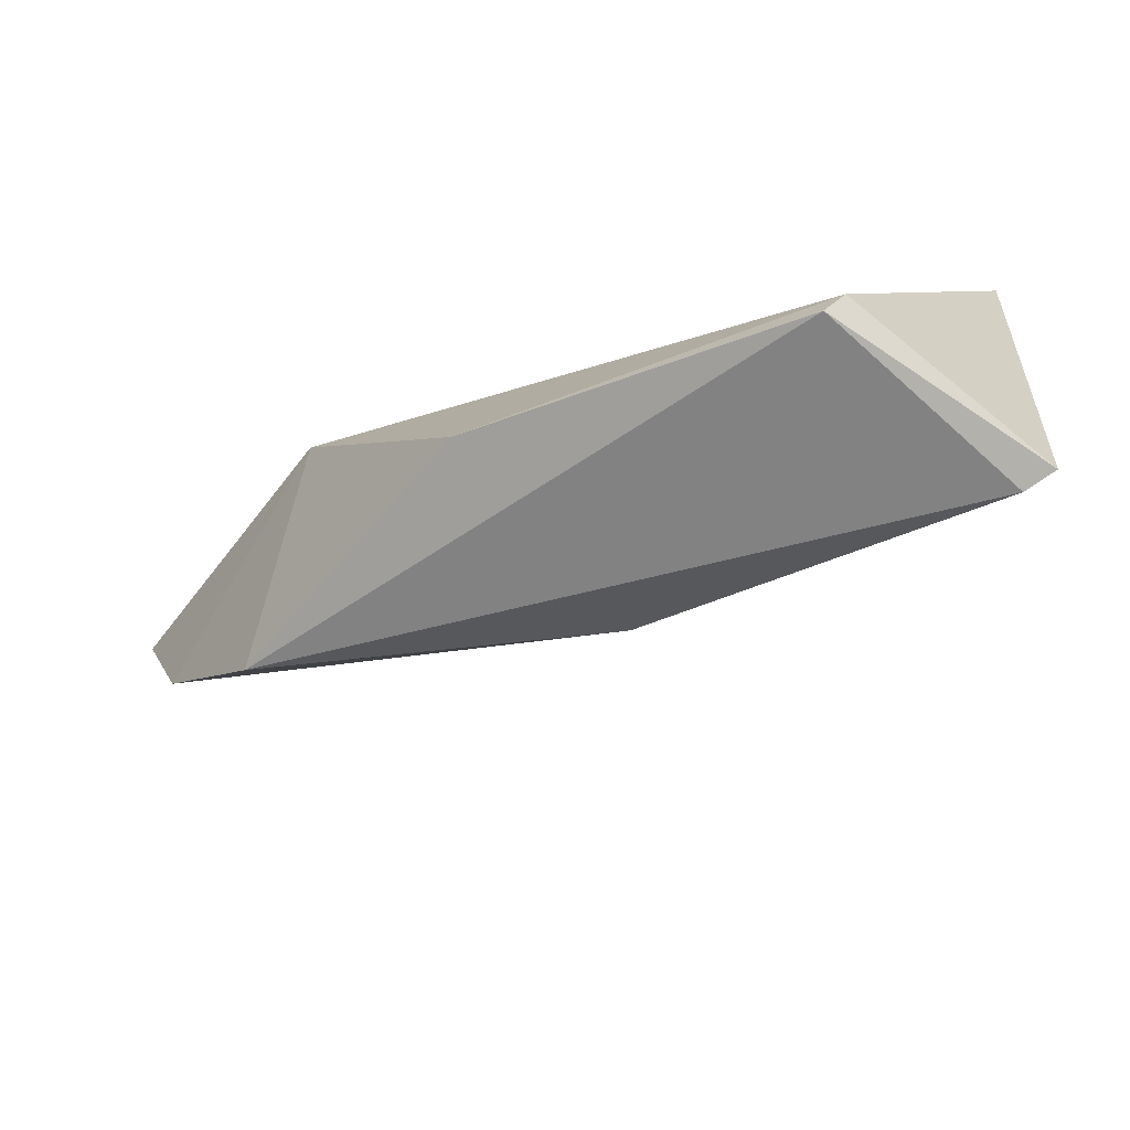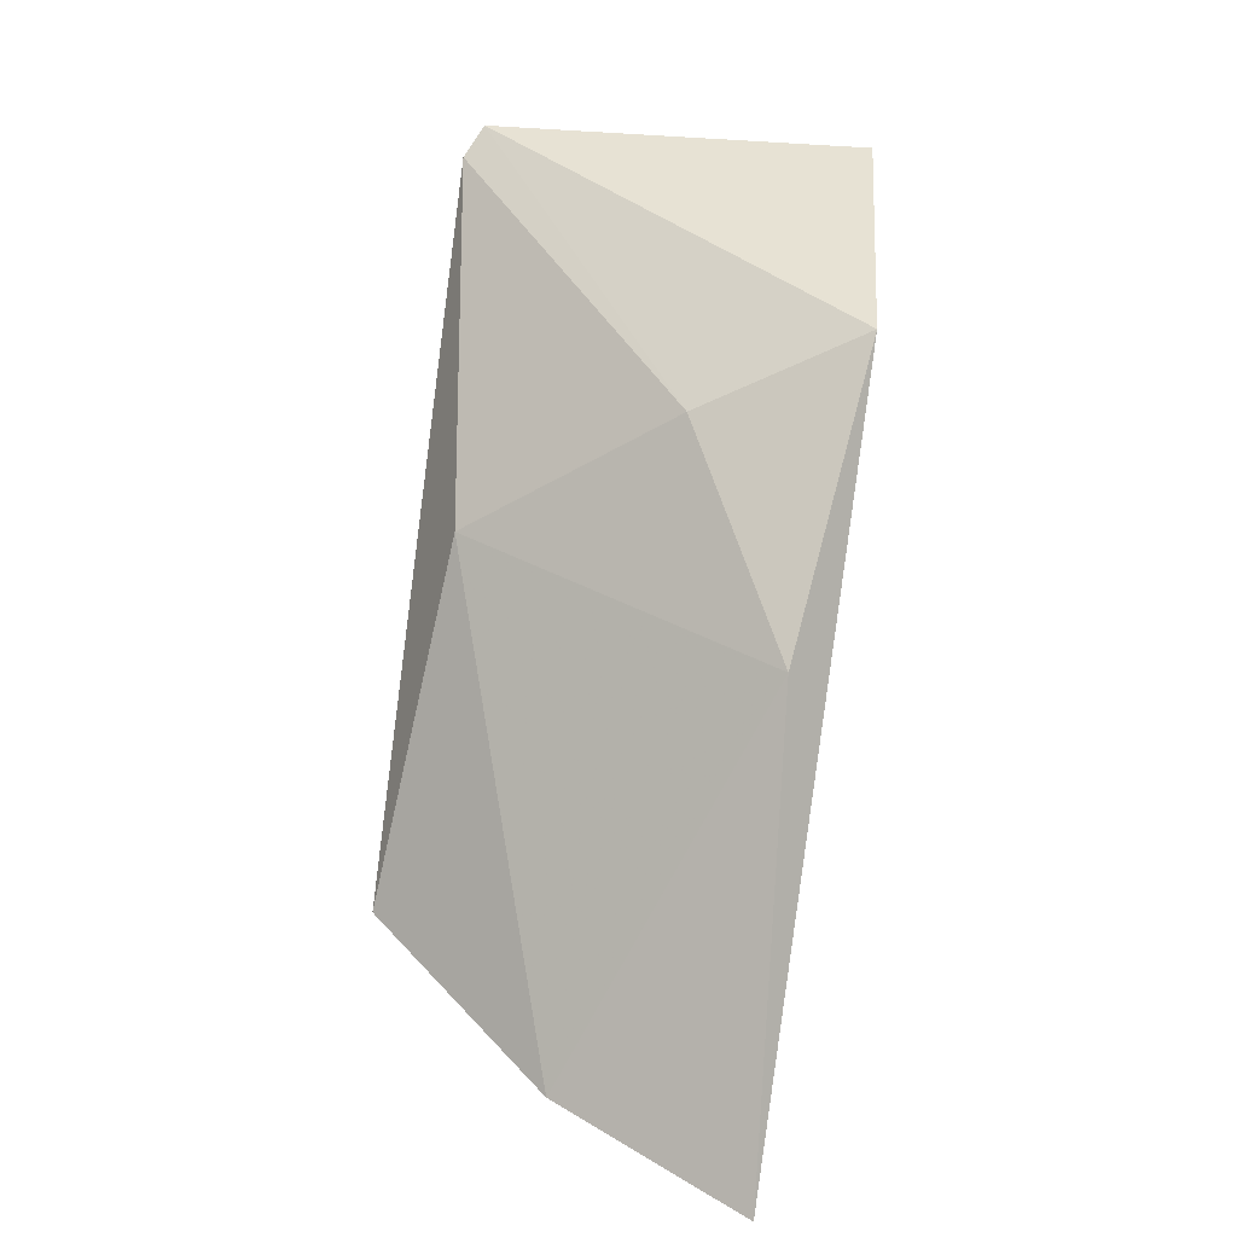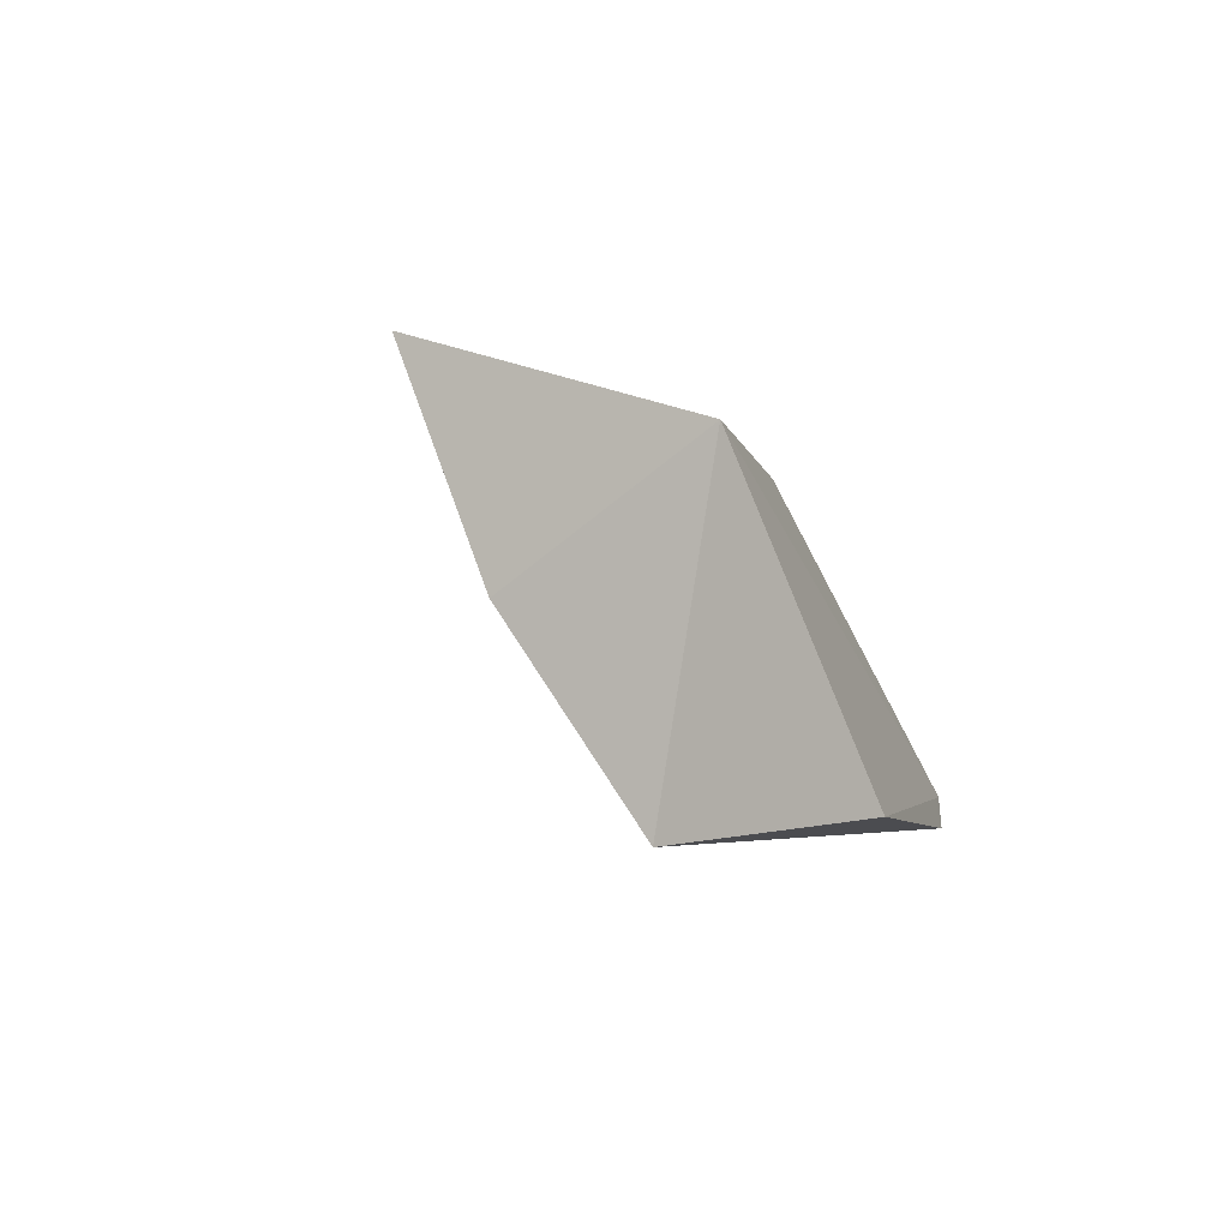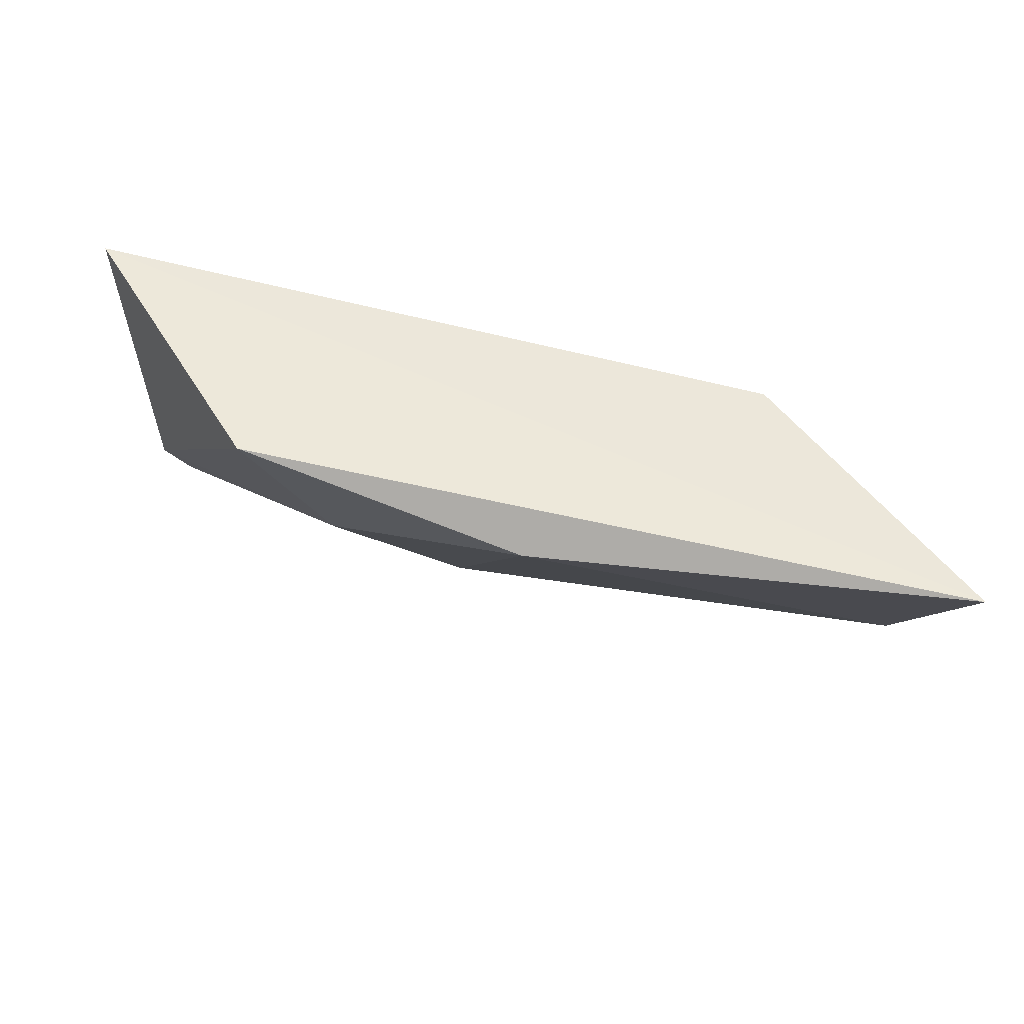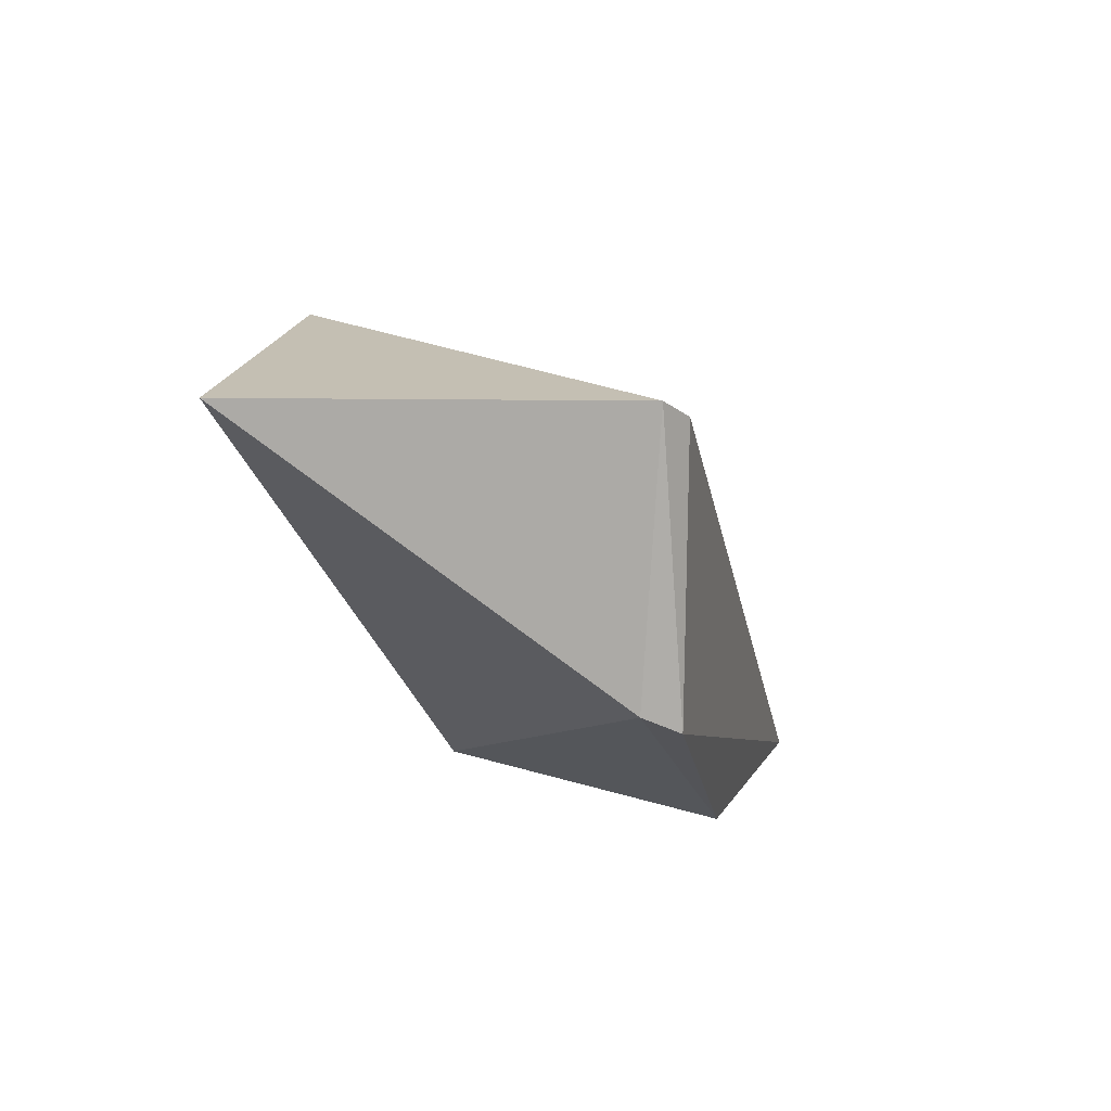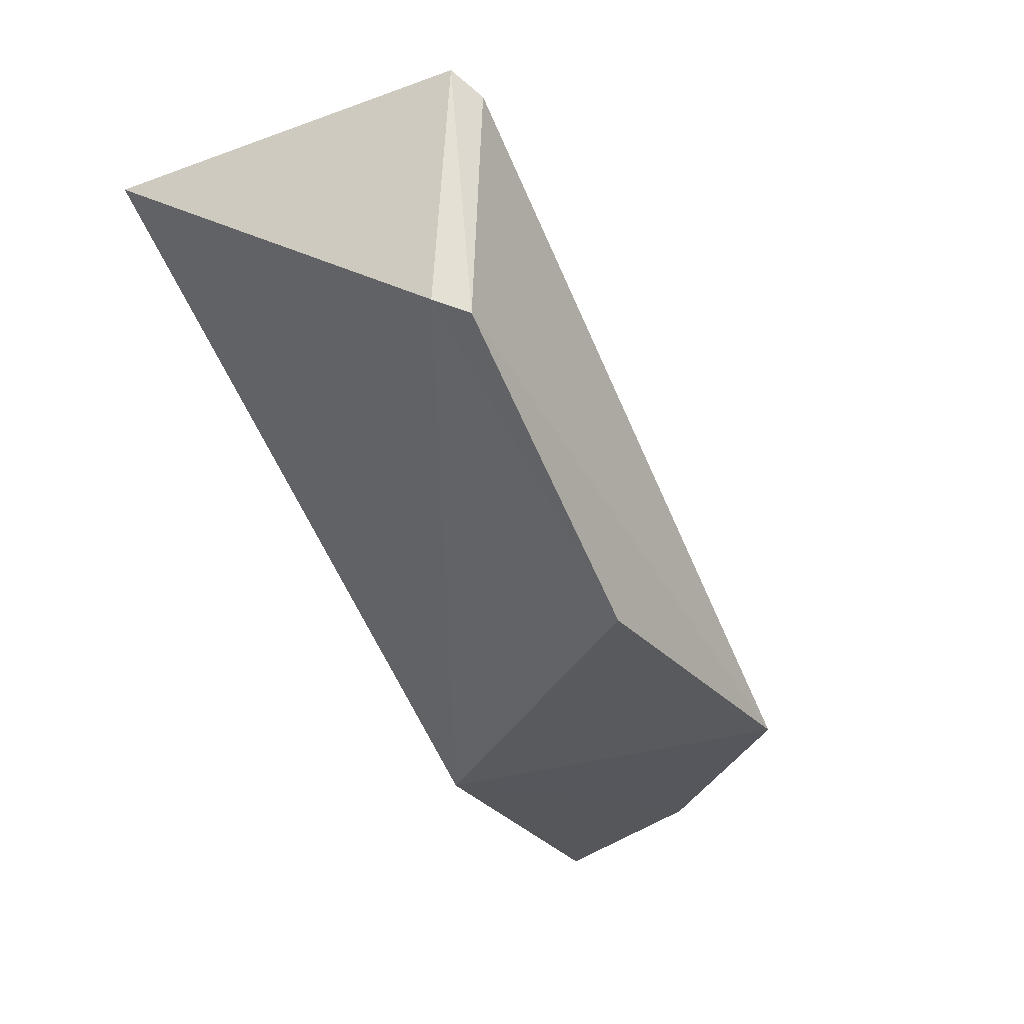
<metadata>
{"format":"obj","ext":"obj","renderer":"f3d","projection":"perspective","resolution":1024,"background":"white","views":[{"elev":-60.9,"azim":-129.1,"up":"+Y"},{"elev":46.8,"azim":97.7,"up":"+Z"},{"elev":-3.7,"azim":135.5,"up":"+Y"},{"elev":58.8,"azim":51.3,"up":"+Y"},{"elev":11.0,"azim":-76.5,"up":"+Z"},{"elev":-28.8,"azim":-59.5,"up":"+Z"}]}
</metadata>
<code>
v 0.496 -0.169 0.3897
v 0.2563 -0.2632 0.4411
v 0.2563 -0.2675 0.5095
v 0.3505 -0.2033 0.501
v 0.3366 -0.161 0.5192
v 0.4061 -0.1733 0.4753
v 0.4061 -0.1776 0.3854
v 0.4232 -0.2718 0.3897
v 0.359 -0.2589 0.4624
v 0.2606 -0.2718 0.4368
v 0.3415 -0.2666 0.3917
v 0.2505 -0.1666 0.508
v 0.4703 -0.2204 0.3897
v 0.2649 -0.2718 0.5052
f 3 12 2
f 10 11 8
f 11 7 8
f 14 10 8
f 7 12 1
f 1 12 5
f 6 1 5
f 14 8 9
f 8 7 13
f 7 1 13
f 1 6 13
f 6 9 13
f 9 8 13
f 6 5 4
f 9 6 4
f 14 9 4
f 10 14 3
f 5 12 3
f 14 4 3
f 4 5 3
f 11 10 2
f 7 11 2
f 12 7 2
f 10 3 2

</code>
